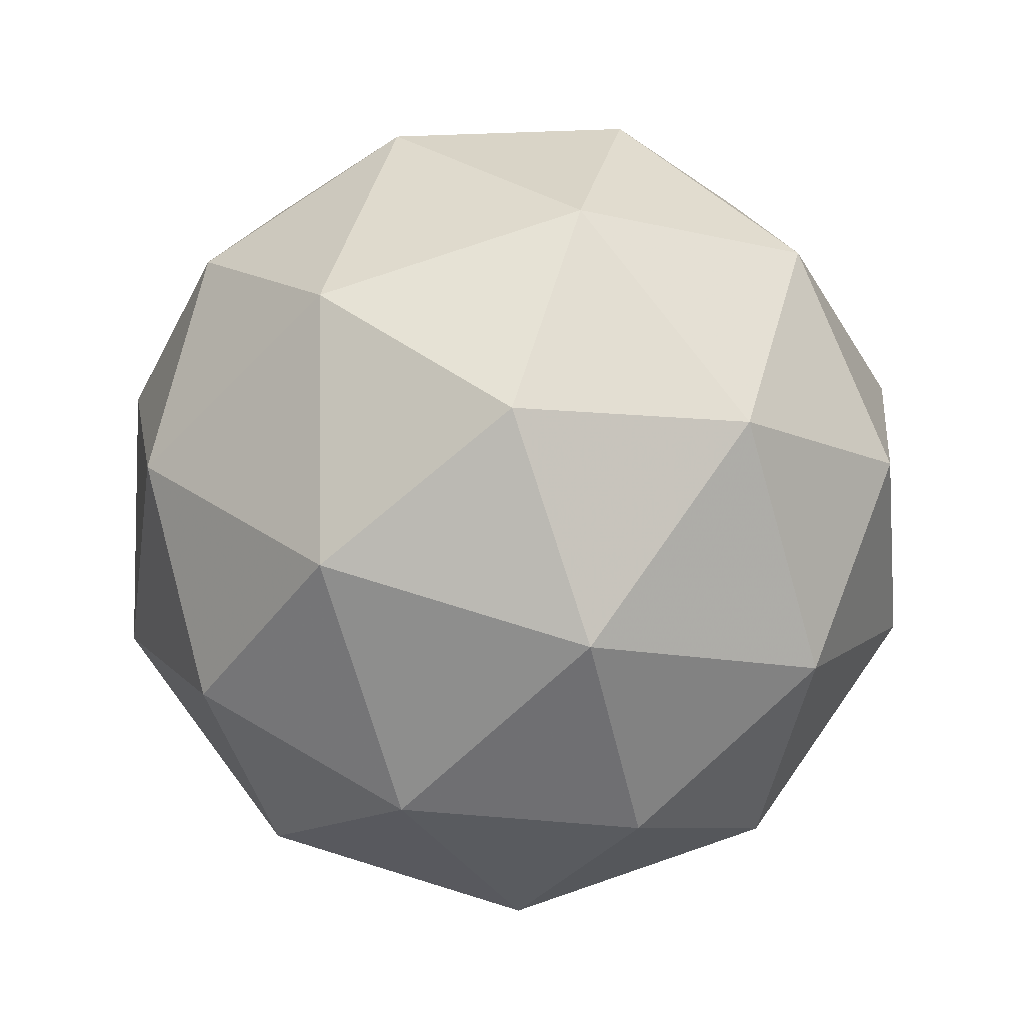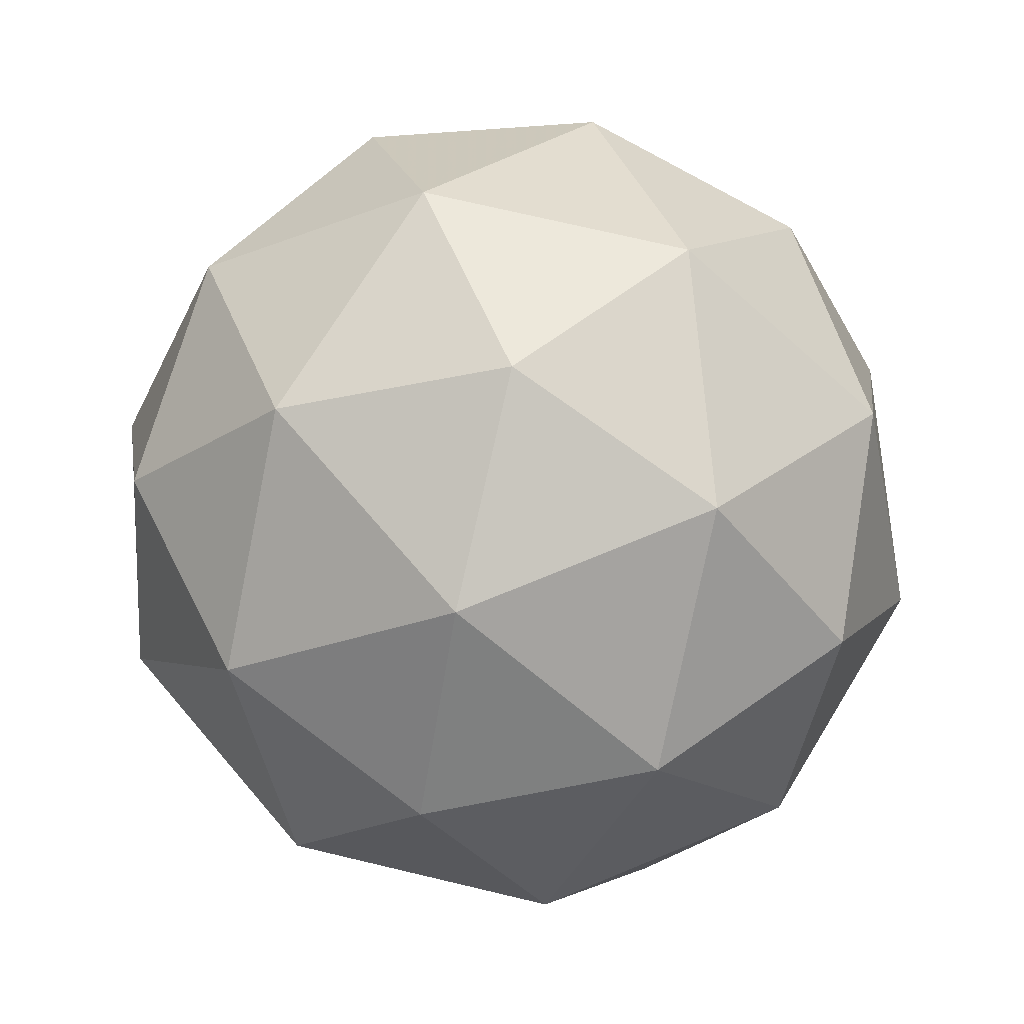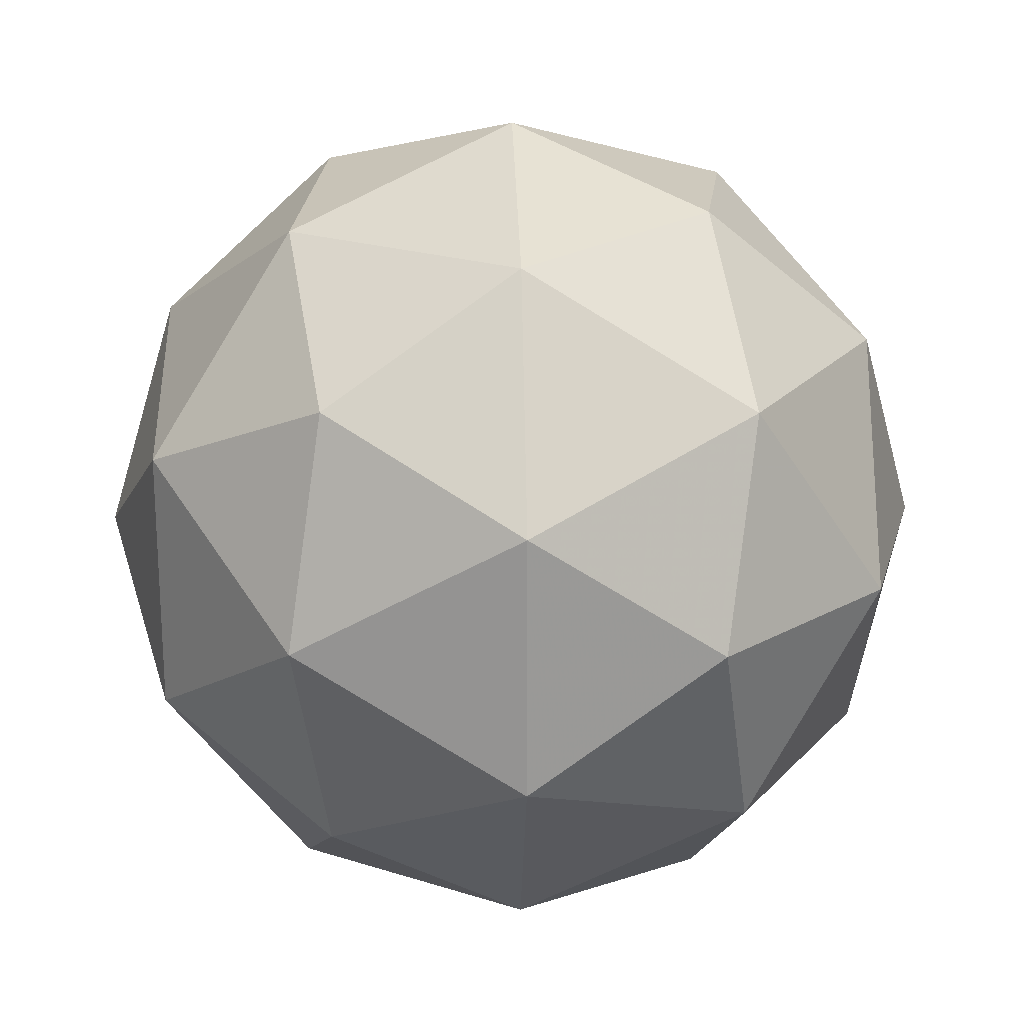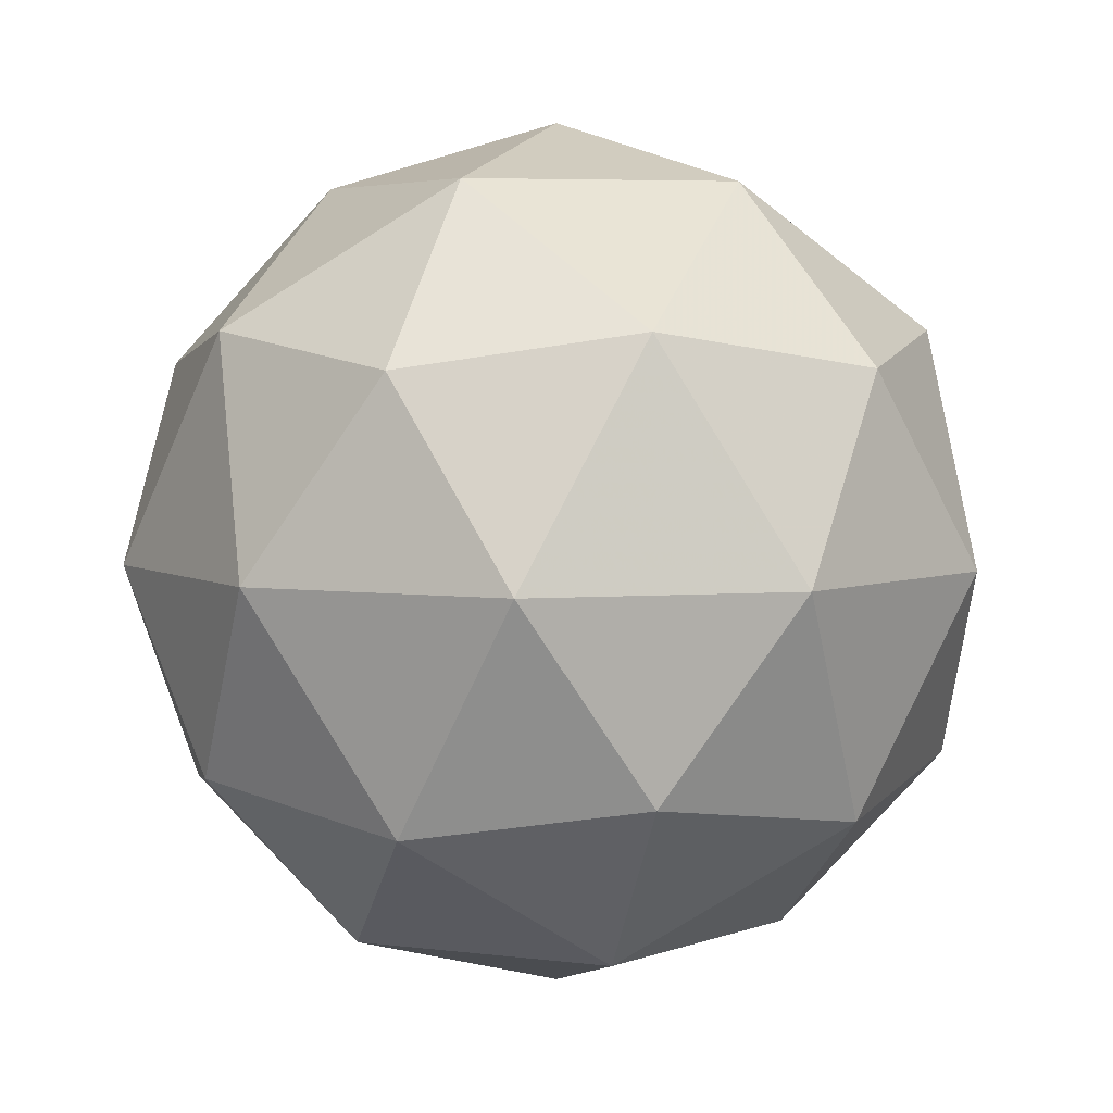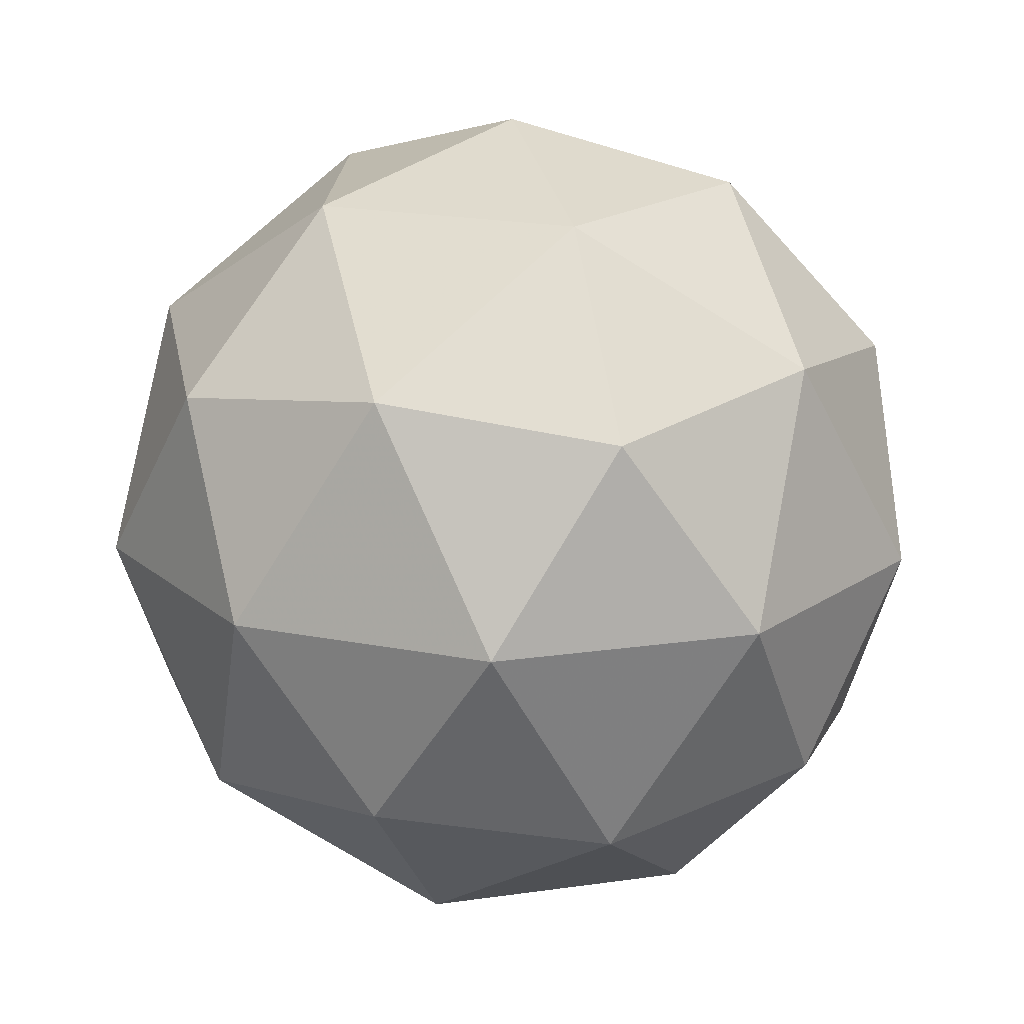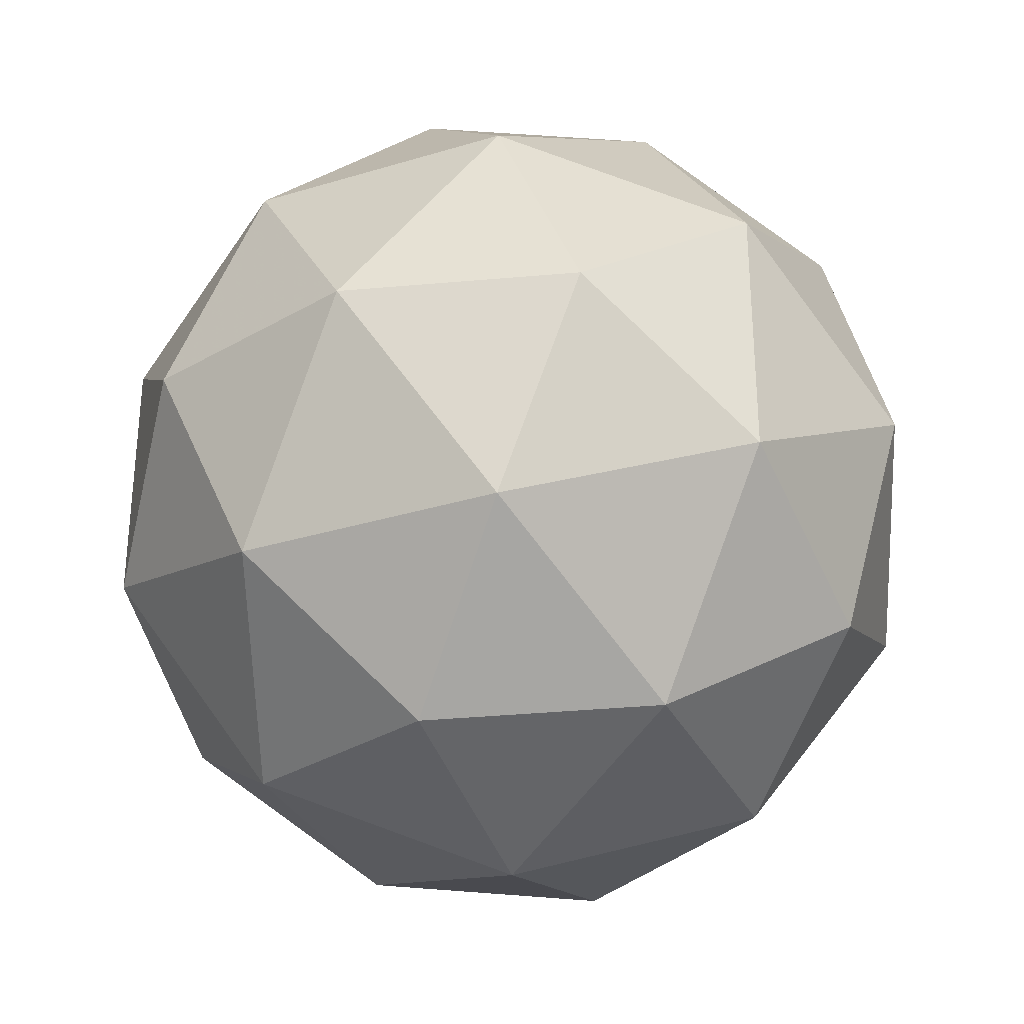
<metadata>
{"format":"obj","ext":"obj","renderer":"f3d","projection":"perspective","resolution":1024,"background":"white","views":[{"elev":77.0,"azim":-0.9,"up":"+Y"},{"elev":71.6,"azim":31.4,"up":"+Y"},{"elev":21.5,"azim":-92.0,"up":"+Z"},{"elev":4.8,"azim":40.8,"up":"+Y"},{"elev":19.0,"azim":-141.4,"up":"+Y"},{"elev":-32.4,"azim":171.3,"up":"+Z"}]}
</metadata>
<code>
g AVJR-i11-g140-s1919
v 9236 2776 6310
v 9325 2807 6375
v 9202 2807 6415
v 9388 2892 6420
v 9414 2876 6310
v 9125 2807 6310
v 9202 2807 6205
v 9325 2807 6245
v 9435 2986 6375
v 9178 2892 6489
v 9291 2876 6480
v 9236 2986 6520
v 9048 2892 6310
v 9091 2876 6415
v 9036 2986 6375
v 9178 2892 6131
v 9091 2876 6205
v 9112 2986 6140
v 9388 2892 6199
v 9291 2876 6140
v 9359 2986 6140
v 9359 2986 6480
v 9112 2986 6480
v 9036 2986 6245
v 9236 2986 6100
v 9435 2986 6245
v 9294 3080 6489
v 9380 3096 6415
v 9270 3165 6415
v 9084 3080 6420
v 9181 3096 6480
v 9146 3165 6375
v 9084 3080 6199
v 9057 3096 6310
v 9146 3165 6245
v 9294 3080 6131
v 9181 3096 6140
v 9270 3165 6205
v 9424 3080 6310
v 9380 3096 6205
v 9346 3165 6310
v 9236 3196 6310
f 1 2 3
f 4 2 5
f 1 3 6
f 1 6 7
f 1 7 8
f 4 5 9
f 10 11 12
f 13 14 15
f 16 17 18
f 19 20 21
f 4 9 22
f 10 12 23
f 13 15 24
f 16 18 25
f 19 21 26
f 27 28 29
f 30 31 32
f 33 34 35
f 36 37 38
f 39 40 41
f 41 38 42
f 41 40 38
f 40 36 38
f 38 35 42
f 38 37 35
f 37 33 35
f 35 32 42
f 35 34 32
f 34 30 32
f 32 29 42
f 32 31 29
f 31 27 29
f 29 41 42
f 29 28 41
f 28 39 41
f 26 40 39
f 26 21 40
f 21 36 40
f 25 37 36
f 25 18 37
f 18 33 37
f 24 34 33
f 24 15 34
f 15 30 34
f 23 31 30
f 23 12 31
f 12 27 31
f 22 28 27
f 22 9 28
f 9 39 28
f 21 25 36
f 21 20 25
f 20 16 25
f 18 24 33
f 18 17 24
f 17 13 24
f 15 23 30
f 15 14 23
f 14 10 23
f 12 22 27
f 12 11 22
f 11 4 22
f 9 26 39
f 9 5 26
f 5 19 26
f 8 20 19
f 8 7 20
f 7 16 20
f 7 17 16
f 7 6 17
f 6 13 17
f 6 14 13
f 6 3 14
f 3 10 14
f 5 8 19
f 5 2 8
f 2 1 8
f 3 11 10
f 3 2 11
f 2 4 11
f 2 4 11

</code>
